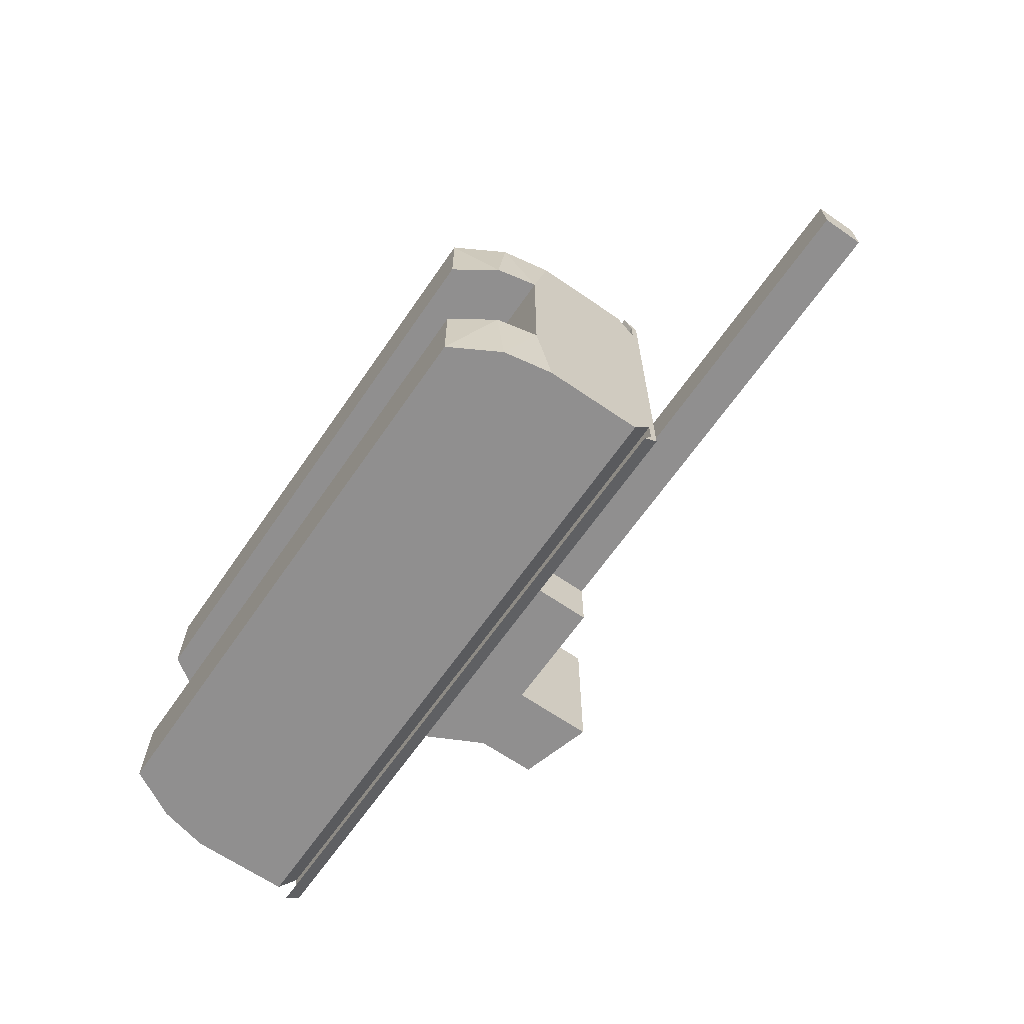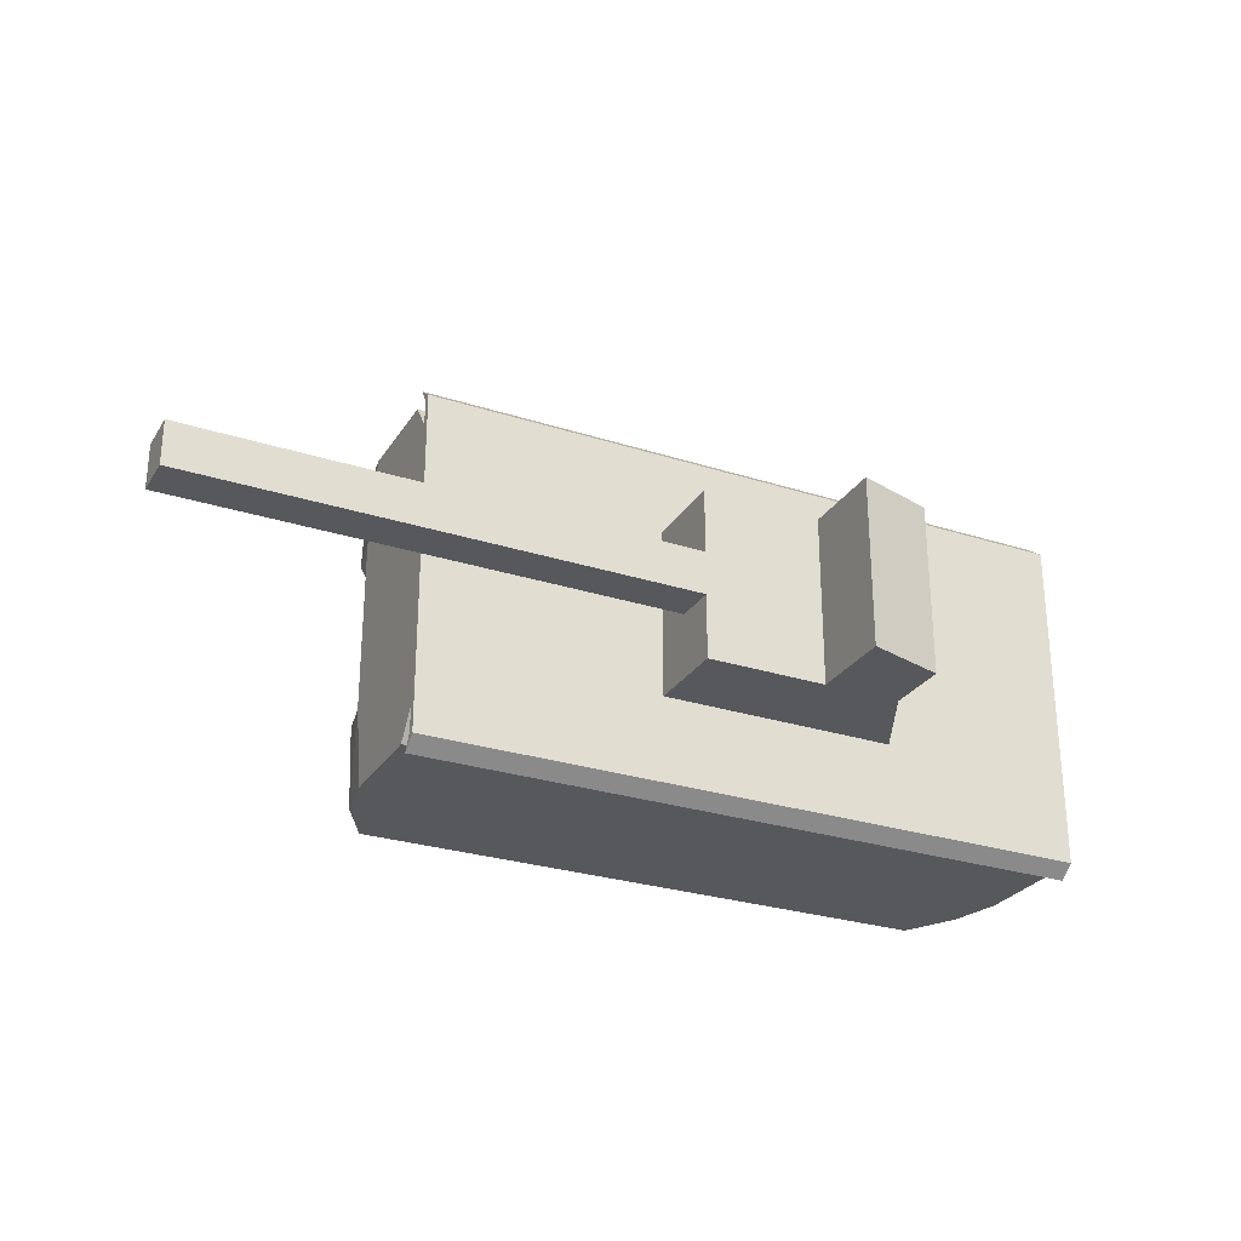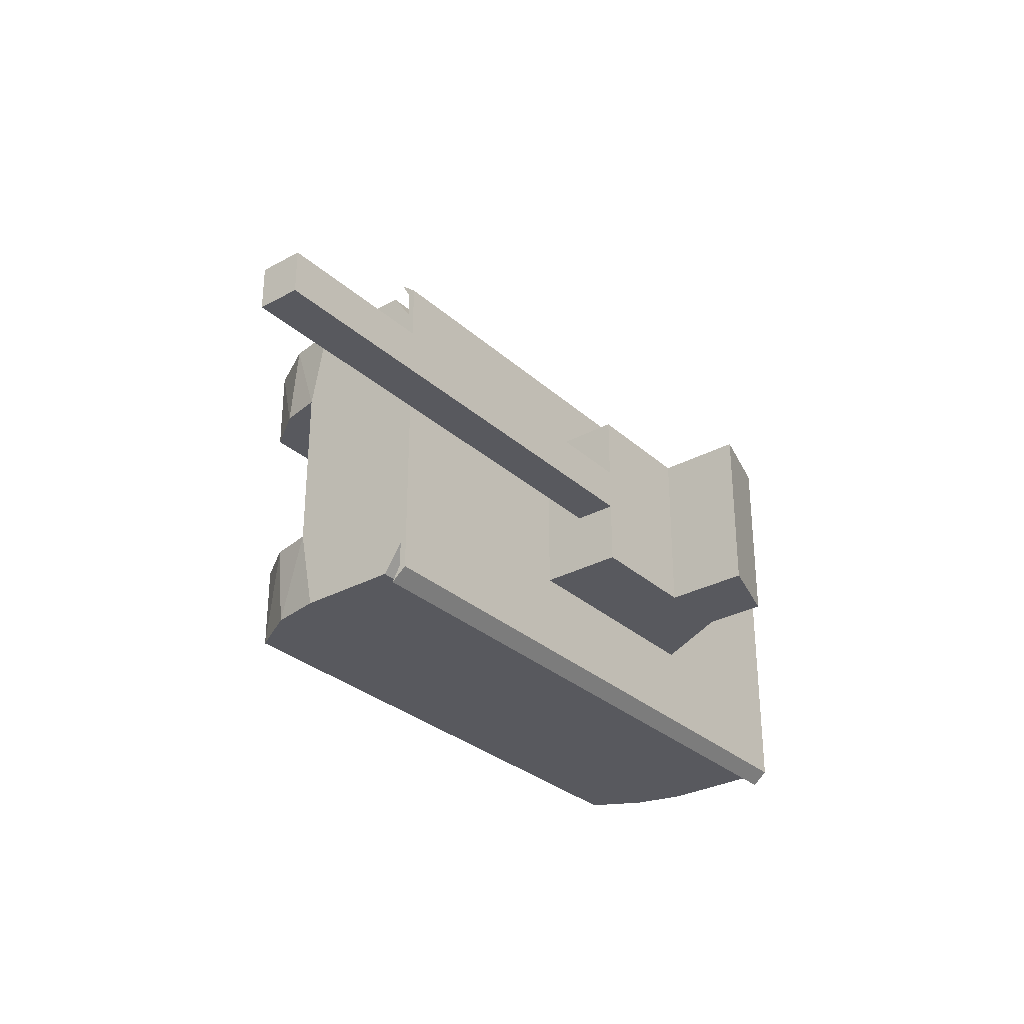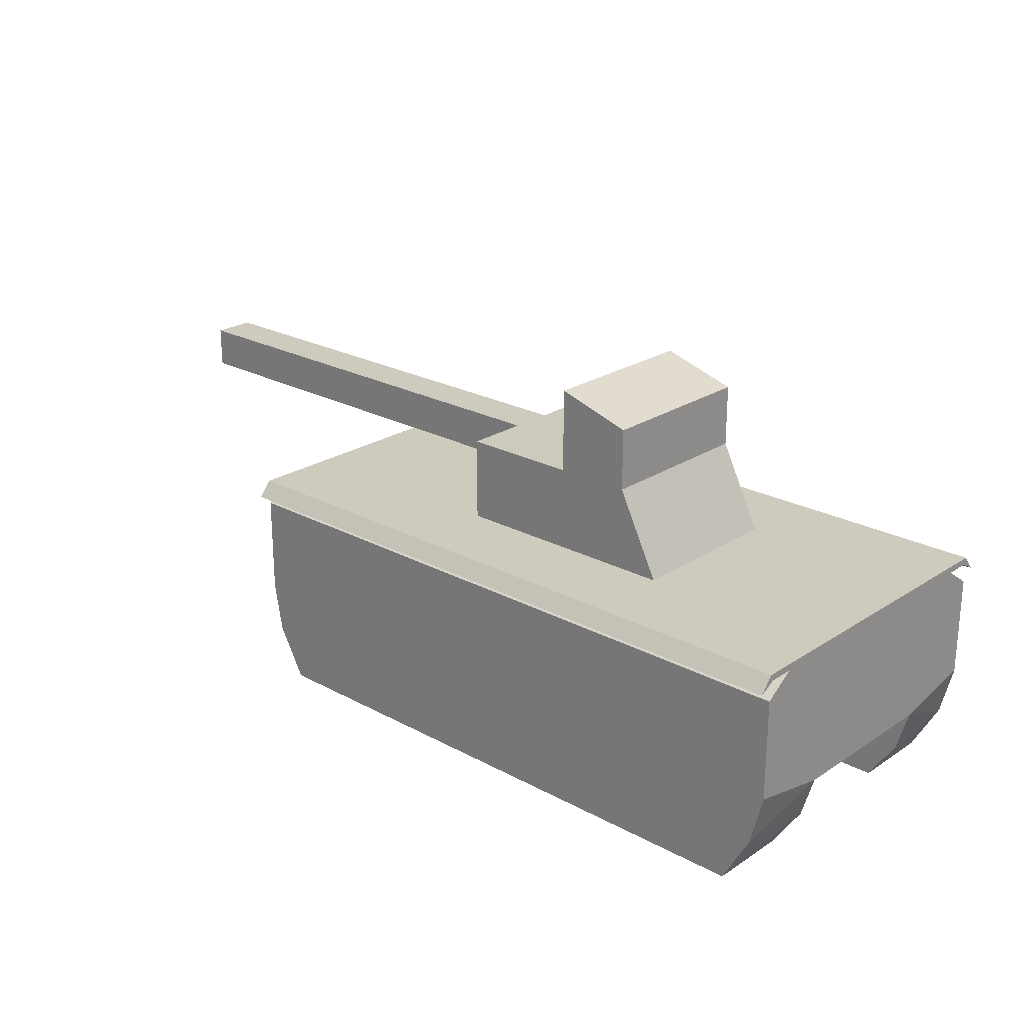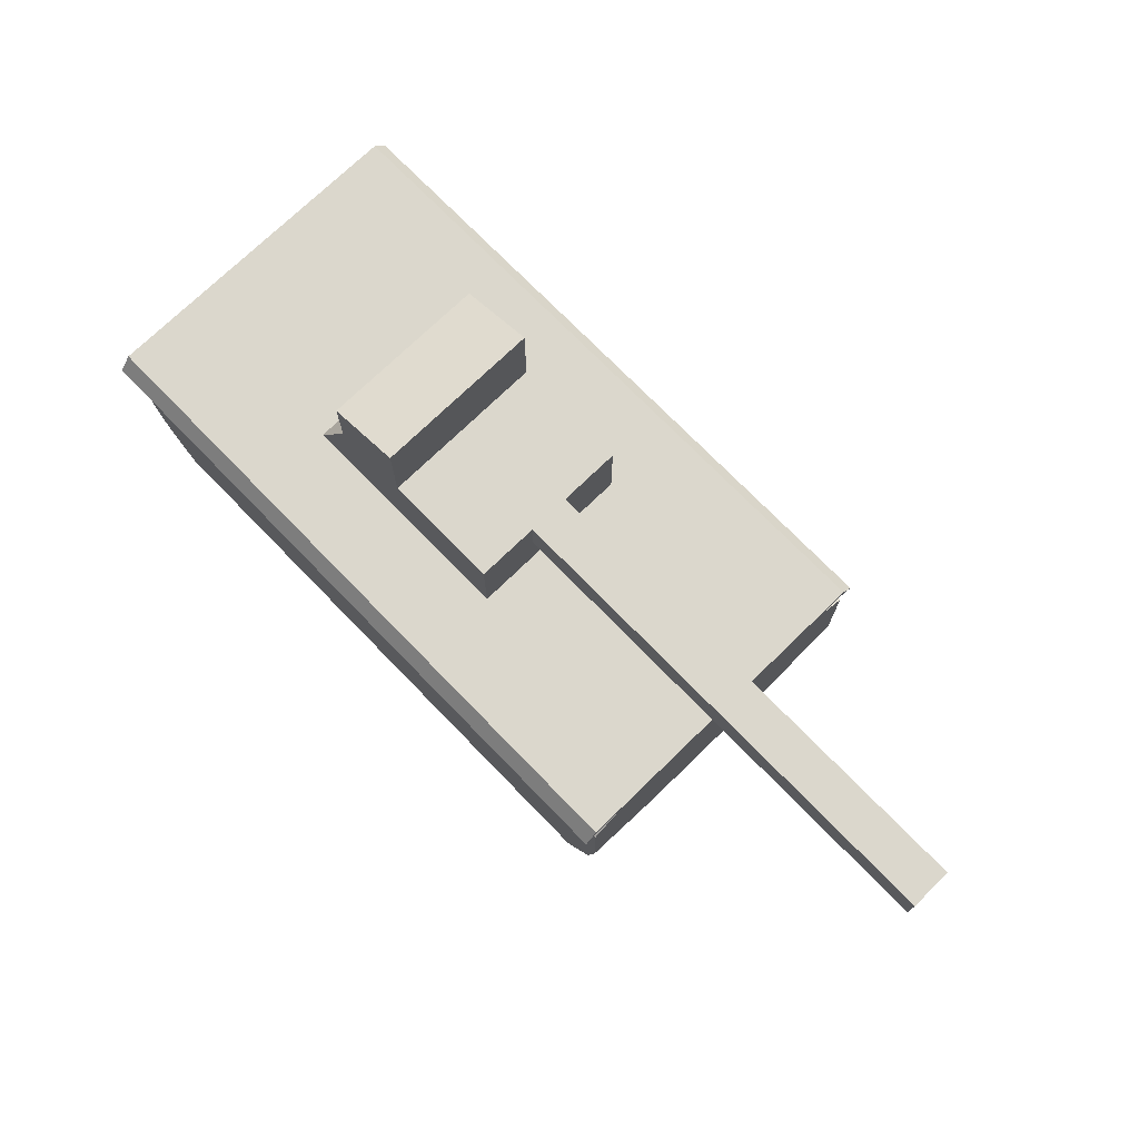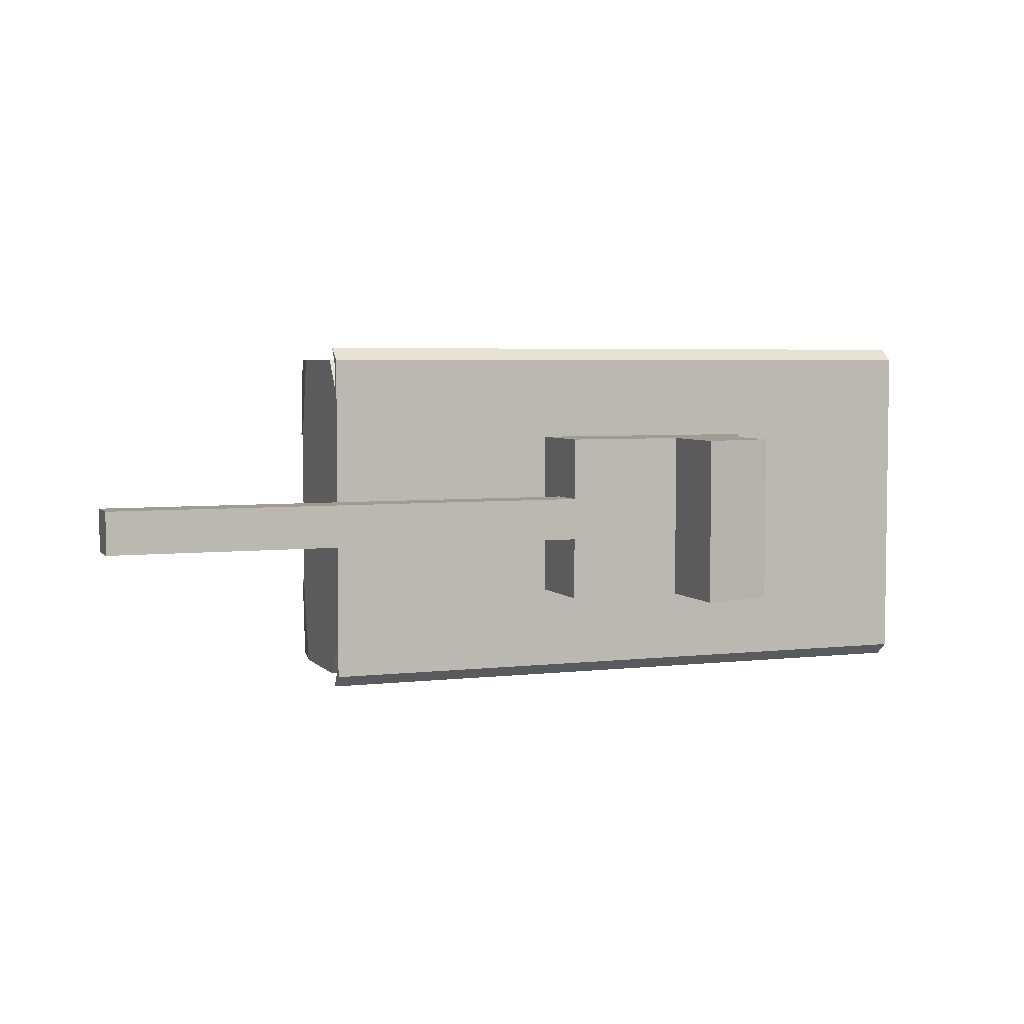
<metadata>
{"format":"obj","ext":"obj","renderer":"f3d","projection":"perspective","resolution":1024,"background":"white","views":[{"elev":-65.4,"azim":55.3,"up":"+Z"},{"elev":-27.7,"azim":153.9,"up":"+Z"},{"elev":-30.3,"azim":128.2,"up":"+Z"},{"elev":23.2,"azim":-137.6,"up":"+Y"},{"elev":73.4,"azim":45.8,"up":"+Y"},{"elev":4.5,"azim":159.4,"up":"+Z"}]}
</metadata>
<code>
o Tank_Cube.001
v 2 0.5059 1.005
v 1.778 -0.8575 1.005
v -2 0.5059 1.005
v -1.756 -0.8575 1.005
v 2 0.5059 0.002687
v -2 0.5059 0.002687
v -0.8178 0.5059 0.002687
v 0.5911 0.5059 0.002687
v -0.8178 0.5059 0.5054
v 0.5911 0.5059 0.5054
v -0.5648 1.374 0.5054
v -0.1134 0.5059 0.5054
v -0.5648 1.006 0.5054
v -0.5648 1.006 0.002687
v 0.5911 1.006 0.5054
v 0.5911 1.006 0.002687
v -0.1134 1.006 0.002687
v -0.1134 1.006 0.5054
v -0.5648 1.374 0.002687
v -0.1134 1.506 0.002687
v -0.1134 1.506 0.5054
v 1.778 -0.8575 0.5054
v -1.756 -0.8575 0.5054
v 0 -0.8575 0.5054
v 1 -0.8575 0.5054
v -1 -0.8575 0.5054
v -2 -0.3556 0.5054
v -2 -0.3556 0.002687
v 2 -0.3556 0.002687
v 0 -0.3556 0.5054
v 0 -0.3556 0.002687
v -1 -0.3556 0.002687
v 1 -0.3556 0.002687
v 2 -0.3556 0.5054
v 1 -0.3556 0.5054
v -1 -0.3556 0.5054
v 0.5911 0.5059 0.2554
v 0.5911 0.7559 0.002687
v 0.5911 0.7559 0.5054
v 0.5911 1.006 0.2554
v 0.5911 0.7559 0.2554
v 0.5911 1.006 0.1304
v 0.5911 0.8809 0.2554
v 0.5911 0.7559 0.1304
v 0.5911 0.8809 0.1304
v 3.514 1.006 0.1304
v 3.514 1.006 0.002687
v 3.514 0.8809 0.002687
v 3.514 0.7559 0.002687
v 3.514 0.7559 0.1304
v 3.514 0.8809 0.1304
v 2 0.4658 0.8364
v -2 0.4658 0.8364
v 2 0.3486 1.005
v -2 0.3486 1.005
v 0 0.4658 0.8364
v 2 0.4673 0.9841
v -2 0.4673 0.9841
v 0 0.5059 1.005
v 0 0.4673 0.9841
v -1 0.5059 1.005
v 2 0.4135 1.08
v -2 0.4135 1.08
v 1 0.5059 1.005
v 1 0.4673 0.9841
v -1 0.4673 0.9841
v 0 0.4135 1.08
v -1 0.4135 1.08
v 1 0.4135 1.08
v 2 -0.2544 1.005
v 1.946 -0.556 1.005
v 1.946 -0.6066 0.5054
v -2 -0.2544 1.005
v -1.924 -0.556 1.005
v -2 0.04708 1.005
v -1.924 -0.6066 0.5054
v 2 0.5059 -1
v 1.778 -0.8575 -1
v -2 0.5059 -1
v -1.756 -0.8575 -1
v -0.8178 0.5059 -0.5
v 0.5911 0.5059 -0.5
v -0.5648 1.374 -0.5
v -0.1134 0.5059 -0.5
v -0.5648 1.006 -0.5
v 0.5911 1.006 -0.5
v -0.1134 1.006 -0.5
v -0.1134 1.506 -0.5
v 1.778 -0.8575 -0.5
v -1.756 -0.8575 -0.5
v 0 -0.8575 -0.5
v 1 -0.8575 -0.5
v -1 -0.8575 -0.5
v -2 -0.3556 -0.5
v 0 -0.3556 -0.5
v 2 -0.3556 -0.5
v 1 -0.3556 -0.5
v -1 -0.3556 -0.5
v 0.5911 0.5059 -0.25
v 0.5911 0.7559 -0.5
v 0.5911 1.006 -0.25
v 0.5911 0.7559 -0.25
v 0.5911 1.006 -0.125
v 0.5911 0.8809 -0.25
v 0.5911 0.7559 -0.125
v 0.5911 0.8809 -0.125
v 3.514 1.006 -0.125
v 3.514 0.7559 -0.125
v 3.514 0.8809 -0.125
v 2 0.4658 -0.831
v -2 0.4658 -0.831
v 2 0.3486 -1
v -2 0.3486 -1
v 0 0.4658 -0.831
v 2 0.4673 -0.9787
v -2 0.4673 -0.9787
v 0 0.5059 -1
v 0 0.4673 -0.9787
v -1 0.5059 -1
v 2 0.4135 -1.075
v -2 0.4135 -1.075
v 1 0.5059 -1
v 1 0.4673 -0.9787
v -1 0.4673 -0.9787
v 0 0.4135 -1.075
v -1 0.4135 -1.075
v 1 0.4135 -1.075
v 2 -0.2544 -1
v 1.946 -0.556 -1
v 1.946 -0.6066 -0.5
v -2 -0.2544 -1
v -1.924 -0.556 -1
v -2 0.04708 -1
v -1.924 -0.6066 -0.5
f 12 13 18
f 44 49 38
f 15 40 43
f 14 11 13
f 40 15 18
f 18 15 39
f 7 13 9
f 20 11 19
f 18 20 17
f 18 11 21
f 12 10 1
f 37 1 10
f 24 36 26
f 3 6 7
f 3 7 9
f 72 34 35
f 36 27 76
f 30 32 36
f 34 33 35
f 35 31 30
f 36 28 27
f 26 23 4
f 25 30 24
f 4 76 74
f 43 42 45
f 37 41 44
f 10 41 37
f 42 51 45
f 41 45 44
f 51 47 48
f 50 48 49
f 16 46 42
f 45 50 44
f 8 1 37
f 12 64 59
f 9 12 3
f 5 1 8
f 64 62 69
f 56 54 55
f 75 54 4
f 65 57 52
f 66 60 56
f 61 67 68
f 68 60 66
f 63 66 58
f 3 68 63
f 69 57 65
f 67 65 60
f 59 69 67
f 72 2 71
f 71 34 72
f 70 54 34
f 54 52 34
f 5 34 52
f 52 57 1
f 34 5 29
f 74 27 73
f 73 27 75
f 75 27 55
f 27 53 55
f 3 58 53
f 53 28 6
f 12 9 13
f 44 50 49
f 43 41 39
f 39 15 43
f 14 19 11
f 18 17 40
f 17 16 42
f 42 40 17
f 39 10 12
f 12 18 39
f 7 14 13
f 20 21 11
f 18 21 20
f 18 13 11
f 24 30 36
f 35 25 22
f 22 72 35
f 76 23 36
f 23 26 36
f 30 31 32
f 34 29 33
f 35 33 31
f 36 32 28
f 4 2 24
f 2 22 25
f 25 24 2
f 24 26 4
f 25 35 30
f 4 23 76
f 43 40 42
f 38 8 44
f 8 37 44
f 10 39 41
f 42 46 51
f 41 43 45
f 51 46 47
f 50 51 48
f 16 47 46
f 45 51 50
f 12 1 64
f 59 61 12
f 61 3 12
f 64 1 62
f 55 53 56
f 56 52 54
f 71 2 70
f 2 4 54
f 70 2 54
f 4 74 75
f 74 73 75
f 75 55 54
f 52 56 65
f 56 60 65
f 56 53 66
f 53 58 66
f 61 59 67
f 68 67 60
f 63 68 66
f 3 61 68
f 69 62 57
f 67 69 65
f 59 64 69
f 72 22 2
f 71 70 34
f 1 5 52
f 57 62 1
f 74 76 27
f 27 28 53
f 53 6 3
f 3 63 58
f 84 85 87
f 105 49 38
f 86 101 104
f 14 83 85
f 101 86 87
f 87 86 100
f 7 85 81
f 20 83 19
f 87 20 17
f 87 83 88
f 84 82 77
f 99 77 82
f 91 98 93
f 79 6 7
f 79 7 81
f 130 96 97
f 98 94 134
f 95 32 98
f 96 33 97
f 97 31 95
f 98 28 94
f 93 90 80
f 92 95 91
f 80 134 132
f 104 103 106
f 99 102 105
f 82 102 99
f 103 109 106
f 102 106 105
f 109 47 48
f 108 48 49
f 16 107 103
f 106 108 105
f 8 77 99
f 84 122 117
f 81 84 79
f 5 77 8
f 122 120 127
f 114 112 113
f 133 112 80
f 123 115 110
f 124 118 114
f 119 125 126
f 126 118 124
f 121 124 116
f 79 126 121
f 127 115 123
f 125 123 118
f 117 127 125
f 130 78 129
f 129 96 130
f 128 112 96
f 112 110 96
f 5 96 110
f 110 115 77
f 96 5 29
f 132 94 131
f 131 94 133
f 133 94 113
f 94 111 113
f 79 116 111
f 111 28 6
f 84 81 85
f 105 108 49
f 104 102 100
f 100 86 104
f 14 19 83
f 87 17 101
f 17 16 103
f 103 101 17
f 100 82 84
f 84 87 100
f 7 14 85
f 20 88 83
f 87 88 20
f 87 85 83
f 91 95 98
f 97 92 89
f 89 130 97
f 134 90 98
f 90 93 98
f 95 31 32
f 96 29 33
f 97 33 31
f 98 32 28
f 80 78 91
f 78 89 92
f 92 91 78
f 91 93 80
f 92 97 95
f 80 90 134
f 104 101 103
f 38 8 105
f 8 99 105
f 82 100 102
f 103 107 109
f 102 104 106
f 109 107 47
f 108 109 48
f 16 47 107
f 106 109 108
f 84 77 122
f 117 119 84
f 119 79 84
f 122 77 120
f 113 111 114
f 114 110 112
f 129 78 128
f 78 80 112
f 128 78 112
f 80 132 133
f 132 131 133
f 133 113 112
f 110 114 123
f 114 118 123
f 114 111 124
f 111 116 124
f 119 117 125
f 126 125 118
f 121 126 124
f 79 119 126
f 127 120 115
f 125 127 123
f 117 122 127
f 130 89 78
f 129 128 96
f 77 5 110
f 115 120 77
f 132 134 94
f 94 28 111
f 111 6 79
f 79 121 116

</code>
